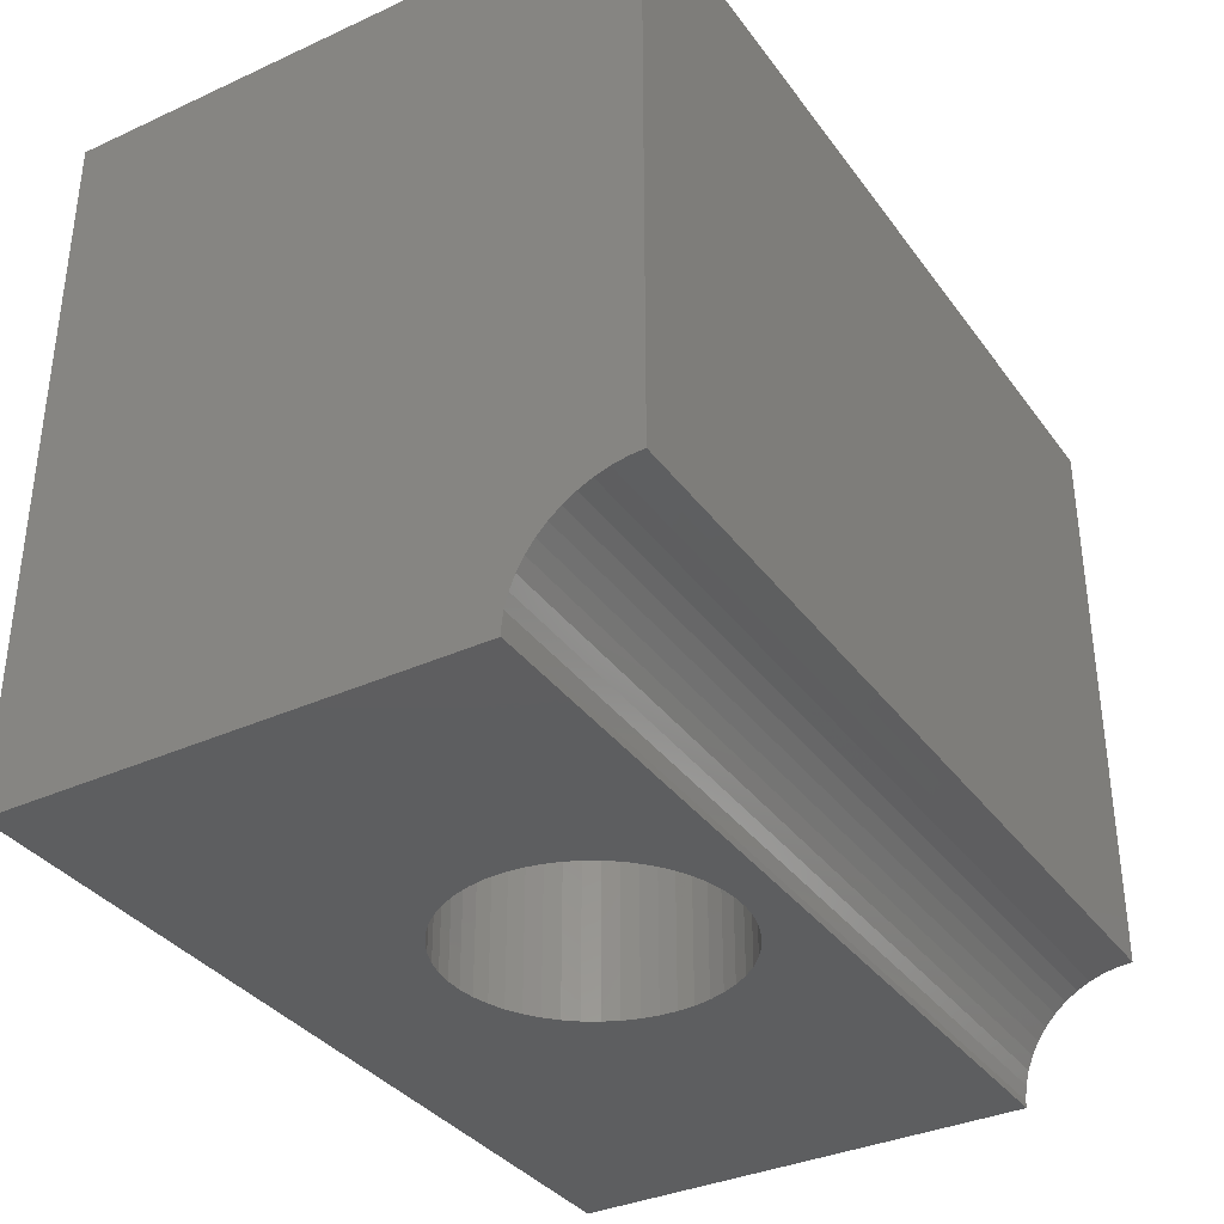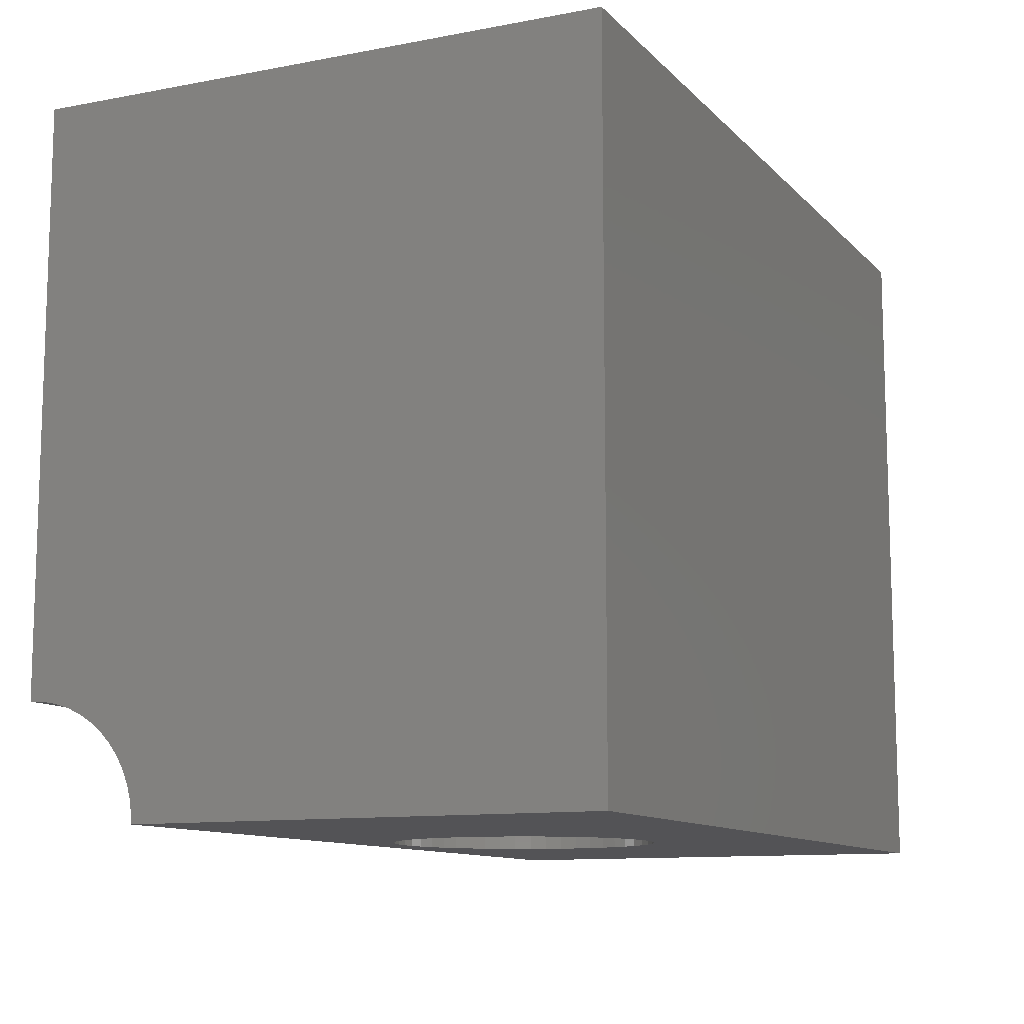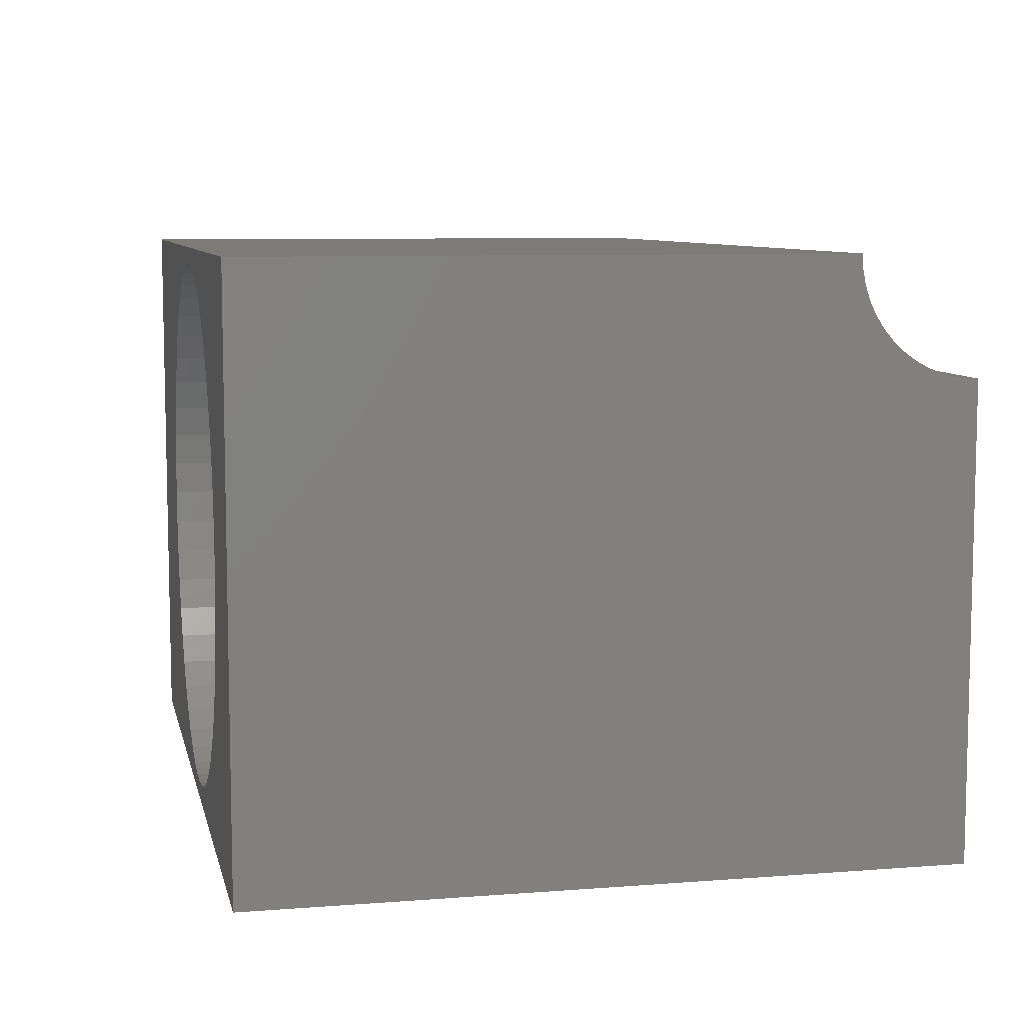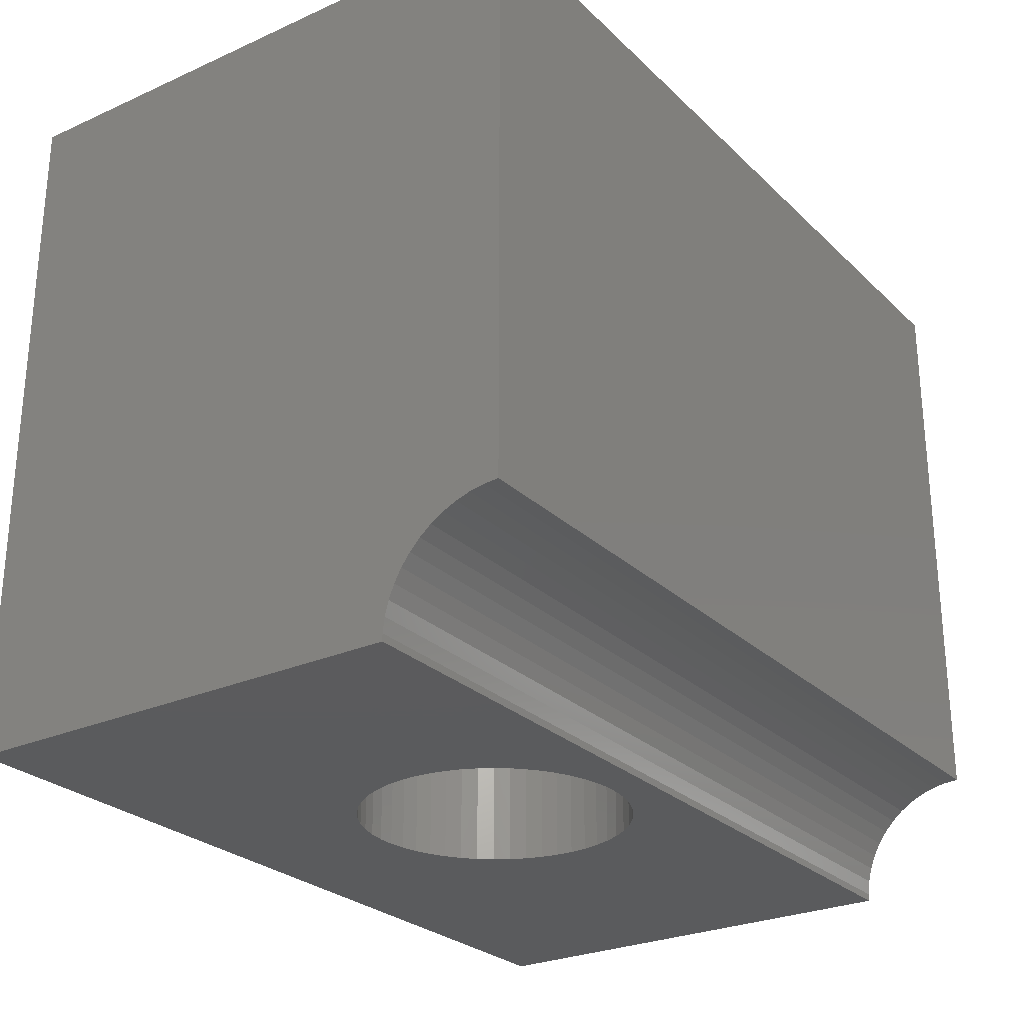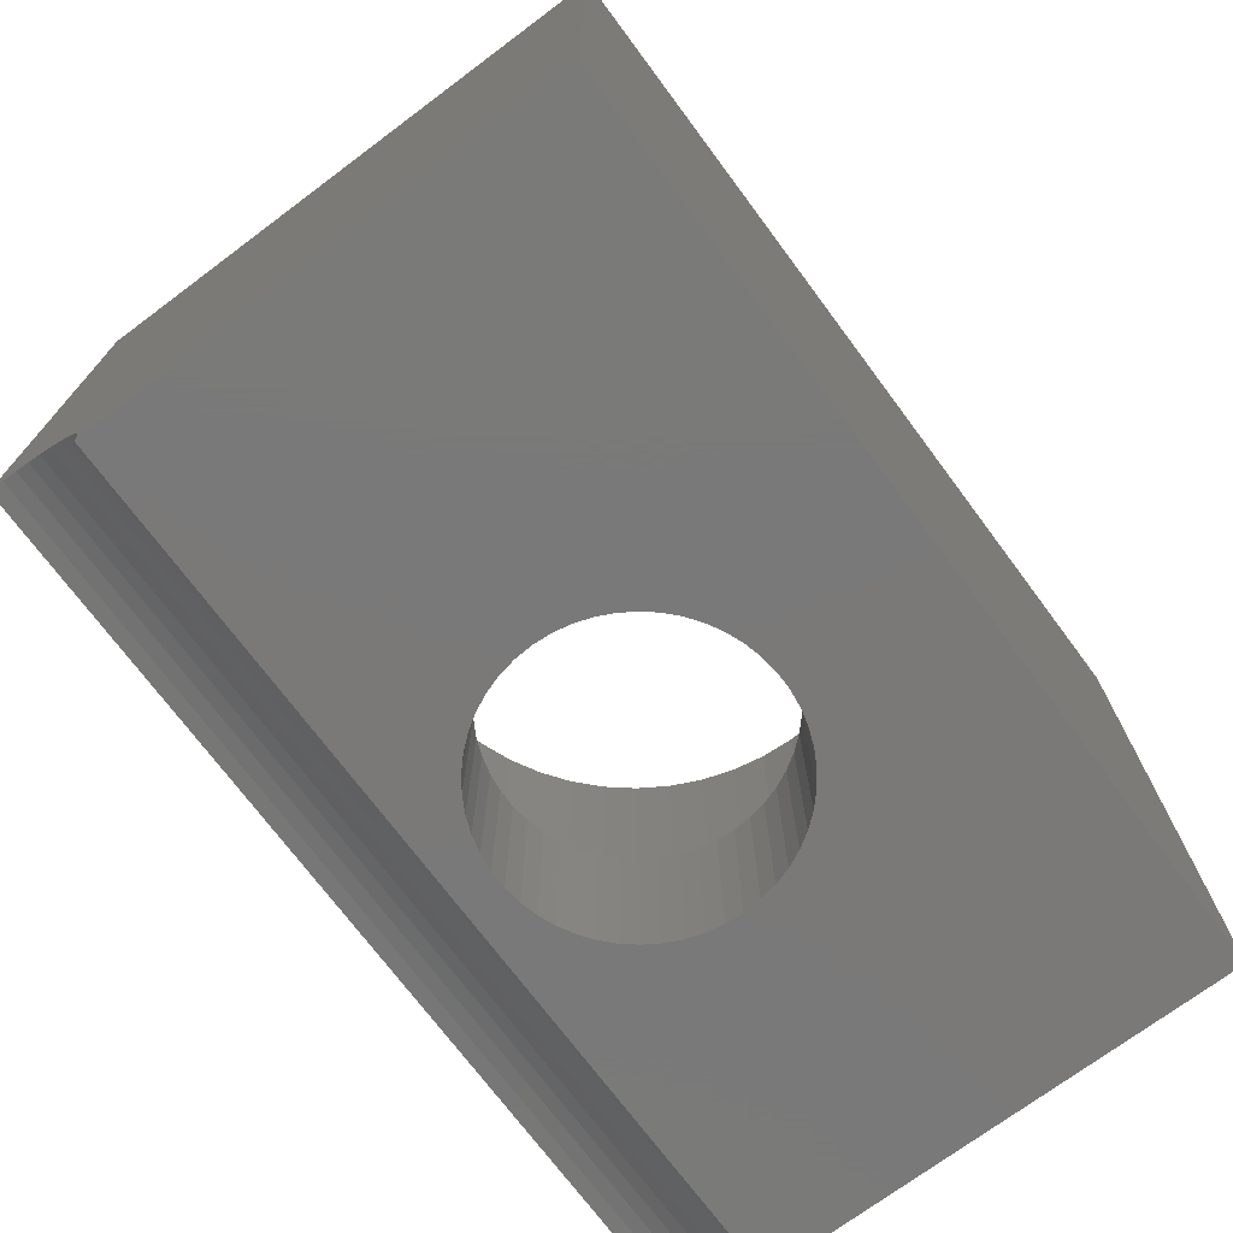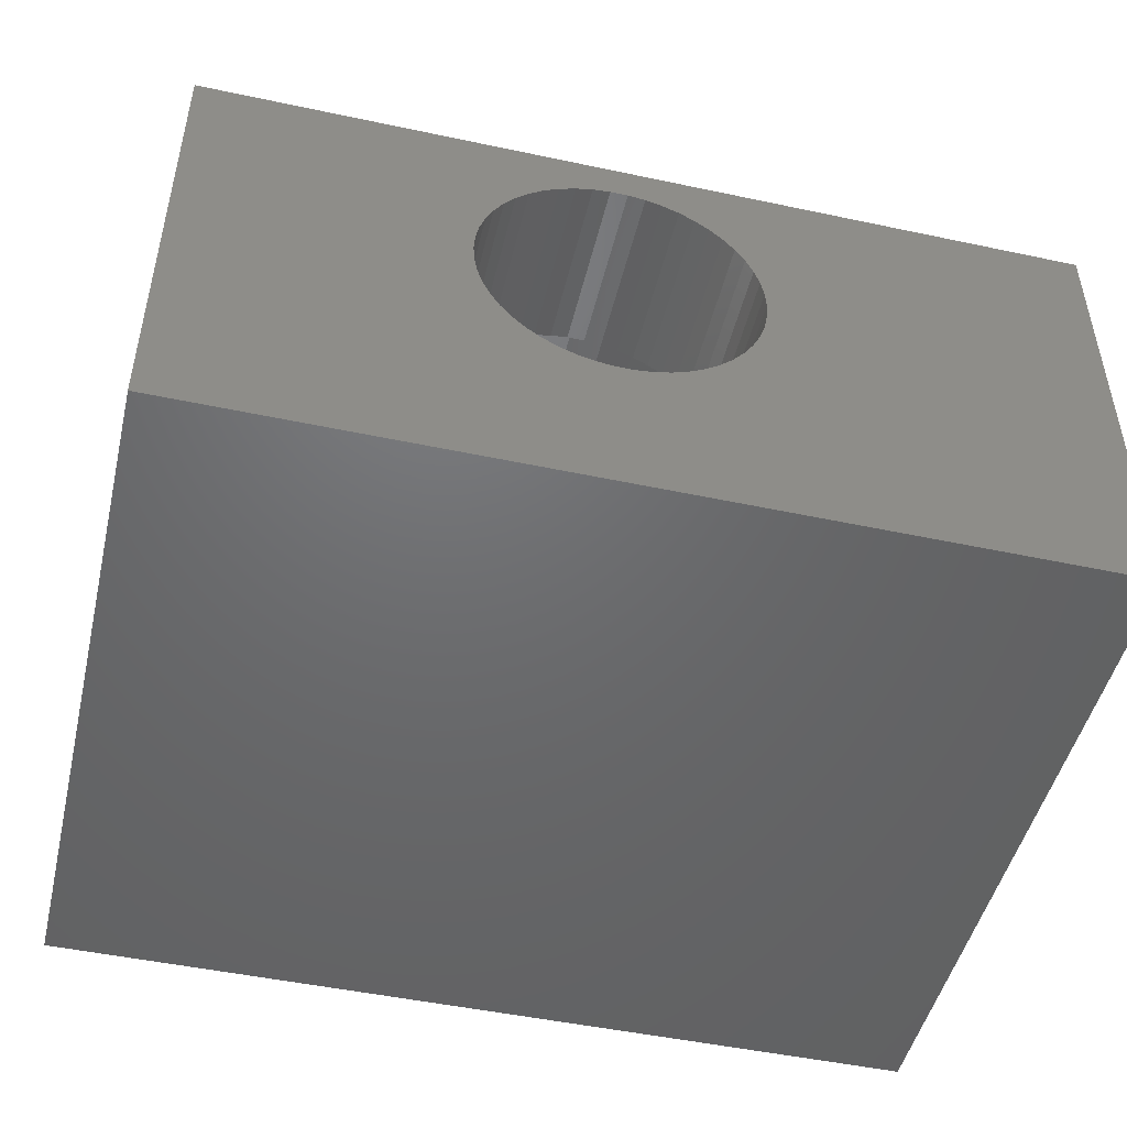
<metadata>
{"format":"stl","ext":"stl","renderer":"f3d","projection":"perspective","resolution":1024,"background":"white","views":[{"elev":-35.3,"azim":121.1,"up":"+Z"},{"elev":-11.0,"azim":-64.9,"up":"+Z"},{"elev":8.0,"azim":77.8,"up":"+Y"},{"elev":-26.7,"azim":124.9,"up":"+Z"},{"elev":-72.6,"azim":-53.3,"up":"+Z"},{"elev":-48.4,"azim":166.6,"up":"+Y"}]}
</metadata>
<code>
# stl→obj: 234 verts, 468 faces
v 0 0 0
v 0 0 12
v 0 8.004 0
v 0 8.098 0.618
v 0 10 12
v 0 9.749 1.984
v 0 10 2
v 0 9.503 1.937
v 0 9.264 1.86
v 0 9.036 1.753
v 0 8.824 1.618
v 0 8.631 1.458
v 0 8.459 1.275
v 0 8.311 1.072
v 0 8.19 0.8516
v 0 8.035 0.3748
v 0 8.004 0.1256
v 15 0 0
v 15 0 12
v 8.148 7.345 0
v 15 8.004 0
v 5.669 4.705 0
v 5.724 4.416 0
v 5.815 4.135 0
v 5.941 3.868 0
v 6.099 3.619 0
v 6.287 3.391 0
v 6.502 3.189 0
v 6.741 3.016 0
v 6.999 2.874 0
v 7.274 2.765 0
v 7.852 2.655 0
v 7.56 2.692 0
v 8.148 2.655 0
v 8.44 2.692 0
v 8.726 2.765 0
v 9.001 2.874 0
v 9.259 3.016 0
v 9.498 3.189 0
v 9.901 6.381 0
v 10.06 6.132 0
v 9.713 3.391 0
v 9.901 3.619 0
v 10.06 3.868 0
v 10.19 4.135 0
v 10.28 4.416 0
v 10.33 4.705 0
v 10.35 5 0
v 10.33 5.295 0
v 10.28 5.584 0
v 10.19 5.865 0
v 7.852 7.345 0
v 6.502 6.811 0
v 6.741 6.984 0
v 9.713 6.609 0
v 9.498 6.811 0
v 6.999 7.126 0
v 9.259 6.984 0
v 7.274 7.235 0
v 9.001 7.126 0
v 7.56 7.308 0
v 8.726 7.235 0
v 8.44 7.308 0
v 6.287 6.609 0
v 6.099 6.381 0
v 5.941 6.132 0
v 5.815 5.865 0
v 5.724 5.584 0
v 5.669 5.295 0
v 5.65 5 0
v 15 8.004 0.1256
v 15 8.035 0.3748
v 15 8.098 0.618
v 15 8.19 0.8516
v 15 8.311 1.072
v 15 8.459 1.275
v 15 8.631 1.458
v 15 8.824 1.618
v 15 9.036 1.753
v 15 9.264 1.86
v 15 9.503 1.937
v 15 9.749 1.984
v 15 10 2
v 15 10 12
v 8.295 0.3093 12
v 8.295 9.691 12
v 8.881 9.617 12
v 7.705 0.3093 12
v 7.119 0.3832 12
v 3.337 4.411 12
v 6.548 0.53 12
v 3.3 5 12
v 3.337 5.589 12
v 3.448 6.169 12
v 3.63 6.73 12
v 9.452 9.47 12
v 3.881 7.264 12
v 4.574 8.217 12
v 4.198 7.763 12
v 12.37 6.73 12
v 12.55 6.169 12
v 5.004 8.621 12
v 5.482 8.968 12
v 5.999 9.253 12
v 6.548 9.47 12
v 7.119 9.617 12
v 7.705 9.691 12
v 10 9.253 12
v 10.52 8.968 12
v 12.7 5 12
v 12.66 4.411 12
v 12.12 2.736 12
v 11.8 2.237 12
v 11 8.621 12
v 11.43 8.217 12
v 12.66 5.589 12
v 11.8 7.763 12
v 12.12 7.264 12
v 12.55 3.831 12
v 12.37 3.27 12
v 11 1.379 12
v 10.52 1.032 12
v 10 0.7473 12
v 9.452 0.53 12
v 5.999 0.7473 12
v 8.881 0.3832 12
v 5.482 1.032 12
v 5.004 1.379 12
v 4.574 1.783 12
v 4.198 2.237 12
v 3.881 2.736 12
v 3.63 3.27 12
v 3.448 3.831 12
v 11.43 1.783 12
v 5.669 5.295 3
v 5.65 5 3
v 5.669 4.705 3
v 5.724 5.584 3
v 5.815 5.865 3
v 5.941 6.132 3
v 6.099 6.381 3
v 6.287 6.609 3
v 6.502 6.811 3
v 6.741 6.984 3
v 6.999 7.126 3
v 7.274 7.235 3
v 7.56 7.308 3
v 7.852 7.345 3
v 8.148 7.345 3
v 8.44 7.308 3
v 8.726 7.235 3
v 9.001 7.126 3
v 9.259 6.984 3
v 9.498 6.811 3
v 9.713 6.609 3
v 9.901 6.381 3
v 10.06 6.132 3
v 10.19 5.865 3
v 10.28 5.584 3
v 10.33 5.295 3
v 10.35 5 3
v 10.33 4.705 3
v 10.28 4.416 3
v 10.19 4.135 3
v 10.06 3.868 3
v 9.901 3.619 3
v 9.713 3.391 3
v 9.498 3.189 3
v 9.259 3.016 3
v 9.001 2.874 3
v 8.726 2.765 3
v 8.44 2.692 3
v 8.148 2.655 3
v 7.852 2.655 3
v 7.56 2.692 3
v 7.274 2.765 3
v 6.999 2.874 3
v 6.741 3.016 3
v 6.502 3.189 3
v 6.287 3.391 3
v 6.099 3.619 3
v 5.941 3.868 3
v 5.815 4.135 3
v 5.724 4.416 3
v 3.337 4.411 3
v 3.3 5 3
v 3.448 3.831 3
v 3.63 3.27 3
v 3.881 2.736 3
v 4.198 2.237 3
v 4.574 1.783 3
v 5.004 1.379 3
v 5.482 1.032 3
v 5.999 0.7473 3
v 6.548 0.53 3
v 7.119 0.3832 3
v 7.705 0.3093 3
v 8.295 0.3093 3
v 8.881 0.3832 3
v 9.452 0.53 3
v 10 0.7473 3
v 10.52 1.032 3
v 11 1.379 3
v 11.43 1.783 3
v 11.8 2.237 3
v 12.12 2.736 3
v 12.37 3.27 3
v 12.55 3.831 3
v 12.66 4.411 3
v 12.7 5 3
v 12.66 5.589 3
v 12.55 6.169 3
v 12.37 6.73 3
v 12.12 7.264 3
v 11.8 7.763 3
v 11.43 8.217 3
v 11 8.621 3
v 10.52 8.968 3
v 10 9.253 3
v 9.452 9.47 3
v 8.881 9.617 3
v 8.295 9.691 3
v 7.705 9.691 3
v 7.119 9.617 3
v 6.548 9.47 3
v 5.999 9.253 3
v 5.482 8.968 3
v 5.004 8.621 3
v 4.574 8.217 3
v 4.198 7.763 3
v 3.881 7.264 3
v 3.63 6.73 3
v 3.448 6.169 3
v 3.337 5.589 3
f 1 2 3
f 4 2 5
f 6 5 7
f 8 5 6
f 9 5 8
f 10 5 9
f 11 5 10
f 12 5 11
f 13 5 12
f 14 5 13
f 15 5 14
f 16 2 4
f 17 2 16
f 3 2 17
f 4 5 15
f 2 1 18
f 19 2 18
f 20 3 21
f 1 3 22
f 1 22 23
f 1 23 24
f 1 24 25
f 1 25 26
f 1 26 27
f 1 27 28
f 1 28 29
f 1 29 30
f 1 30 31
f 1 31 18
f 32 18 33
f 34 18 32
f 35 18 34
f 36 18 35
f 37 18 36
f 38 18 37
f 33 18 31
f 39 18 38
f 40 21 41
f 18 39 21
f 39 42 21
f 42 43 21
f 43 44 21
f 44 45 21
f 45 46 21
f 46 47 21
f 47 48 21
f 48 49 21
f 49 50 21
f 50 51 21
f 51 41 21
f 52 3 20
f 53 3 54
f 40 55 21
f 55 56 21
f 54 3 57
f 56 58 21
f 57 3 59
f 58 60 21
f 59 3 61
f 60 62 21
f 61 3 52
f 62 63 21
f 63 20 21
f 64 3 53
f 65 3 64
f 66 3 65
f 67 3 66
f 68 3 67
f 69 3 68
f 70 3 69
f 22 3 70
f 71 21 17
f 17 21 3
f 72 71 16
f 16 71 17
f 73 72 4
f 4 72 16
f 74 73 15
f 15 73 4
f 75 74 14
f 14 74 15
f 76 75 13
f 13 75 14
f 77 76 12
f 12 76 13
f 78 77 11
f 11 77 12
f 79 78 10
f 10 78 11
f 80 79 9
f 9 79 10
f 81 80 8
f 8 80 9
f 82 81 6
f 6 81 8
f 83 82 7
f 7 82 6
f 7 5 83
f 83 5 84
f 85 2 19
f 86 87 84
f 88 89 2
f 5 2 90
f 89 91 2
f 5 90 92
f 5 92 93
f 5 93 94
f 5 94 95
f 87 96 84
f 5 95 97
f 98 5 99
f 100 101 19
f 102 5 98
f 103 5 102
f 104 5 103
f 105 5 104
f 106 5 105
f 107 5 106
f 84 5 107
f 84 107 86
f 96 108 84
f 108 109 84
f 110 111 19
f 112 113 19
f 84 109 114
f 84 114 115
f 116 110 19
f 84 115 117
f 101 116 19
f 84 117 118
f 84 100 19
f 84 118 100
f 111 119 19
f 119 120 19
f 120 112 19
f 121 122 19
f 122 123 19
f 123 124 19
f 91 125 2
f 124 126 19
f 126 85 19
f 88 2 85
f 125 127 2
f 128 2 127
f 129 2 128
f 130 2 129
f 131 2 130
f 132 2 131
f 133 2 132
f 90 2 133
f 134 121 19
f 97 99 5
f 113 134 19
f 19 18 21
f 72 19 71
f 71 19 21
f 73 19 72
f 74 19 73
f 75 19 74
f 76 19 75
f 77 19 76
f 78 19 77
f 79 19 78
f 80 19 79
f 81 19 80
f 82 19 81
f 83 19 82
f 84 19 83
f 69 135 136
f 70 69 136
f 136 137 22
f 70 136 22
f 68 138 135
f 69 68 135
f 67 139 138
f 68 67 138
f 66 140 139
f 67 66 139
f 65 141 140
f 66 65 140
f 64 142 141
f 65 64 141
f 53 143 142
f 64 53 142
f 54 144 143
f 53 54 143
f 57 145 144
f 54 57 144
f 59 146 145
f 57 59 145
f 61 147 146
f 59 61 146
f 52 148 147
f 61 52 147
f 20 149 148
f 52 20 148
f 63 150 149
f 20 63 149
f 62 151 150
f 63 62 150
f 60 152 151
f 62 60 151
f 58 153 152
f 60 58 152
f 56 154 153
f 58 56 153
f 55 155 154
f 56 55 154
f 156 155 40
f 40 155 55
f 157 156 41
f 41 156 40
f 158 157 51
f 51 157 41
f 159 158 50
f 50 158 51
f 160 159 49
f 49 159 50
f 161 160 48
f 48 160 49
f 161 48 162
f 162 48 47
f 162 47 163
f 163 47 46
f 163 46 164
f 164 46 45
f 164 45 165
f 165 45 44
f 165 44 166
f 166 44 43
f 166 43 167
f 167 43 42
f 167 42 168
f 168 42 39
f 168 39 169
f 169 39 38
f 169 38 170
f 170 38 37
f 170 37 171
f 171 37 36
f 171 36 172
f 172 36 35
f 172 35 173
f 173 35 34
f 173 34 174
f 174 34 32
f 174 32 175
f 175 32 33
f 175 33 176
f 176 33 31
f 176 31 177
f 177 31 30
f 177 30 178
f 178 30 29
f 178 29 179
f 179 29 28
f 179 28 180
f 180 28 27
f 181 180 27
f 26 181 27
f 182 181 26
f 25 182 26
f 183 182 25
f 24 183 25
f 184 183 24
f 23 184 24
f 137 184 23
f 22 137 23
f 92 90 185
f 186 92 185
f 90 133 187
f 185 90 187
f 133 132 188
f 187 133 188
f 132 131 189
f 188 132 189
f 131 130 190
f 189 131 190
f 130 129 191
f 190 130 191
f 128 192 129
f 129 192 191
f 127 193 128
f 128 193 192
f 125 194 127
f 127 194 193
f 91 195 125
f 125 195 194
f 89 196 91
f 91 196 195
f 88 197 89
f 89 197 196
f 85 198 88
f 88 198 197
f 126 199 85
f 85 199 198
f 124 200 126
f 126 200 199
f 123 201 124
f 124 201 200
f 122 202 123
f 123 202 201
f 121 203 122
f 122 203 202
f 134 204 121
f 121 204 203
f 113 205 134
f 134 205 204
f 112 206 113
f 113 206 205
f 120 207 112
f 112 207 206
f 119 208 120
f 120 208 207
f 111 209 119
f 119 209 208
f 110 210 111
f 111 210 209
f 110 116 210
f 210 116 211
f 116 101 211
f 211 101 212
f 101 100 212
f 212 100 213
f 100 118 213
f 213 118 214
f 118 117 214
f 214 117 215
f 117 115 215
f 215 115 216
f 216 115 114
f 217 216 114
f 217 114 109
f 218 217 109
f 218 109 108
f 219 218 108
f 219 108 96
f 220 219 96
f 220 96 87
f 221 220 87
f 221 87 86
f 222 221 86
f 222 86 107
f 223 222 107
f 223 107 106
f 224 223 106
f 224 106 105
f 225 224 105
f 225 105 104
f 226 225 104
f 226 104 103
f 227 226 103
f 227 103 102
f 228 227 102
f 228 102 98
f 229 228 98
f 229 98 99
f 230 229 99
f 230 99 97
f 231 230 97
f 231 97 95
f 232 231 95
f 232 95 94
f 233 232 94
f 233 94 93
f 234 233 93
f 234 93 92
f 186 234 92
f 185 187 188
f 190 185 189
f 189 185 188
f 191 185 190
f 192 185 191
f 193 185 192
f 194 185 193
f 195 185 194
f 196 185 195
f 197 185 196
f 198 185 197
f 199 185 198
f 200 185 199
f 201 185 200
f 202 185 201
f 177 185 202
f 177 178 185
f 174 175 203
f 171 172 204
f 169 170 205
f 167 168 206
f 166 167 207
f 164 165 208
f 163 164 209
f 161 162 210
f 155 156 214
f 145 146 219
f 152 153 216
f 146 147 219
f 221 185 220
f 222 185 221
f 223 185 222
f 224 185 223
f 225 185 224
f 226 185 225
f 227 185 226
f 228 185 227
f 229 185 228
f 230 185 229
f 231 185 230
f 232 185 231
f 233 185 232
f 234 185 233
f 186 185 234
f 135 138 185
f 182 183 185
f 139 140 185
f 153 154 215
f 141 142 185
f 150 151 217
f 141 185 140
f 143 144 220
f 148 149 218
f 143 185 142
f 220 185 143
f 220 144 219
f 144 145 219
f 219 147 218
f 147 148 218
f 218 149 217
f 149 150 217
f 217 151 216
f 151 152 216
f 216 153 215
f 138 139 185
f 215 154 214
f 154 155 214
f 214 156 213
f 156 157 213
f 213 157 212
f 157 158 212
f 212 159 211
f 159 160 211
f 211 160 210
f 160 161 210
f 210 162 209
f 162 163 209
f 209 164 208
f 208 165 207
f 165 166 207
f 207 167 206
f 206 168 205
f 168 169 205
f 205 170 204
f 170 171 204
f 204 172 203
f 179 180 185
f 172 173 203
f 173 174 203
f 203 175 202
f 175 176 202
f 176 177 202
f 180 181 185
f 181 182 185
f 183 184 185
f 184 137 185
f 178 179 185
f 158 159 212
f 137 136 185
f 136 135 185

</code>
